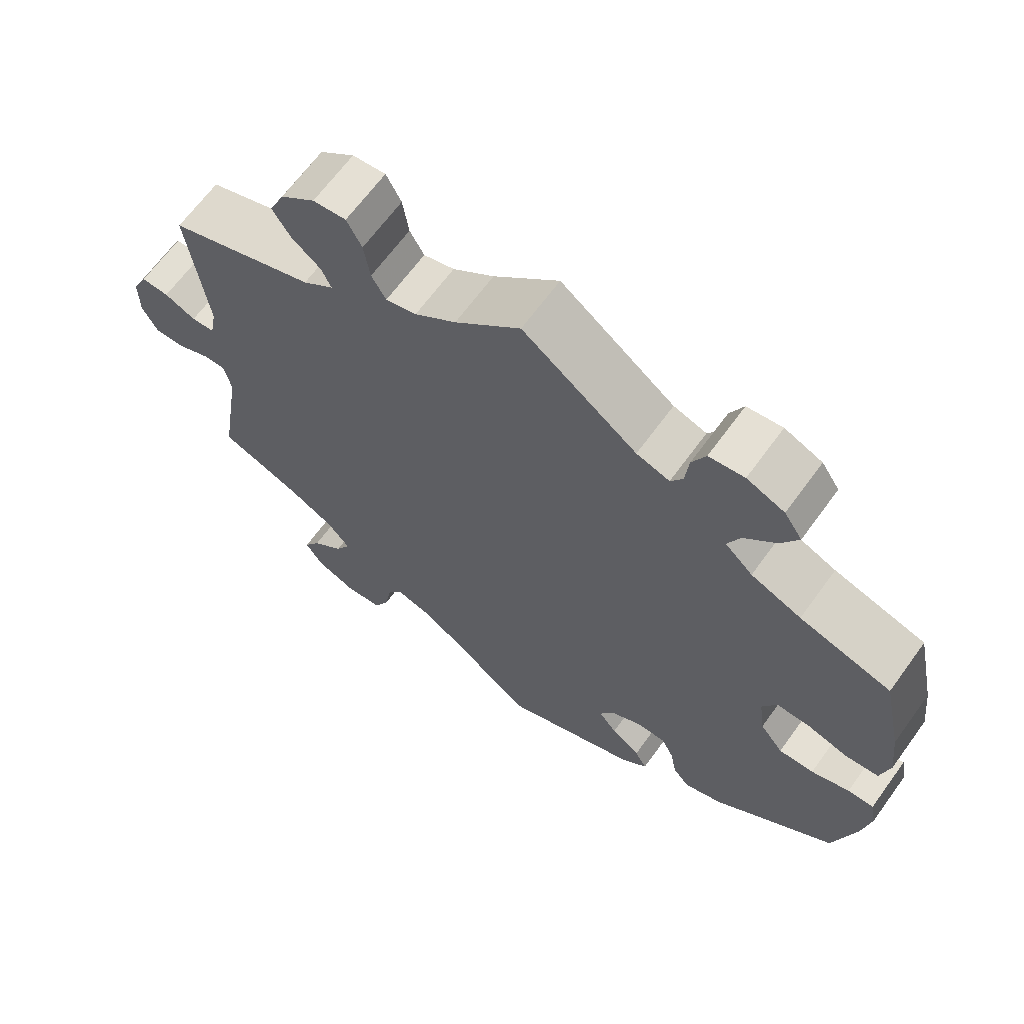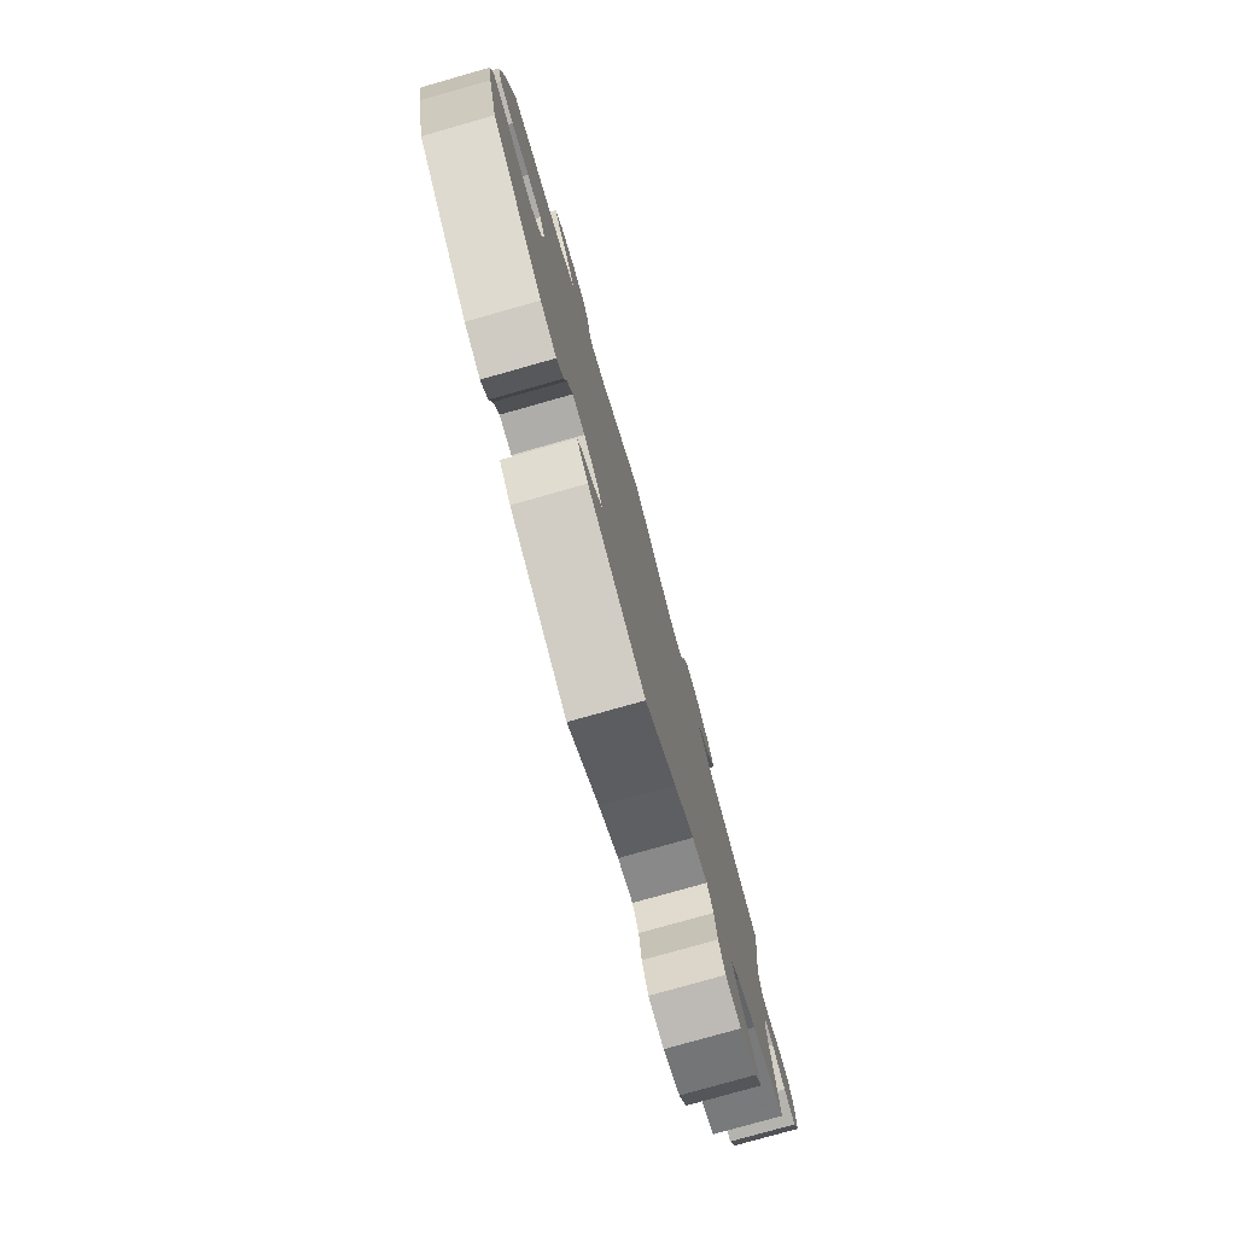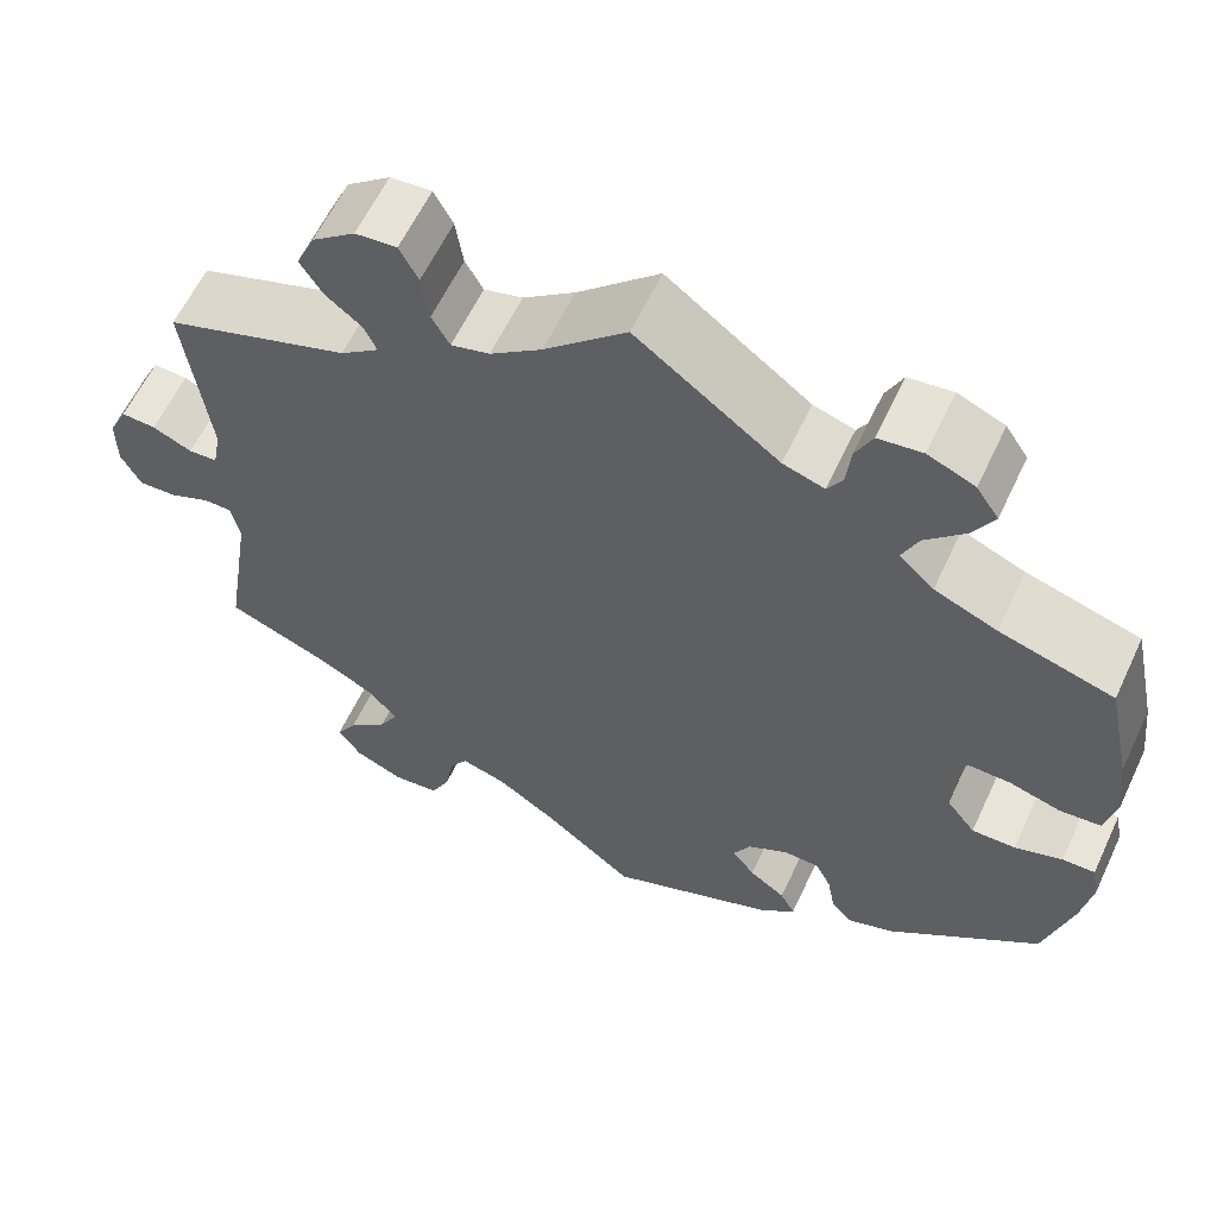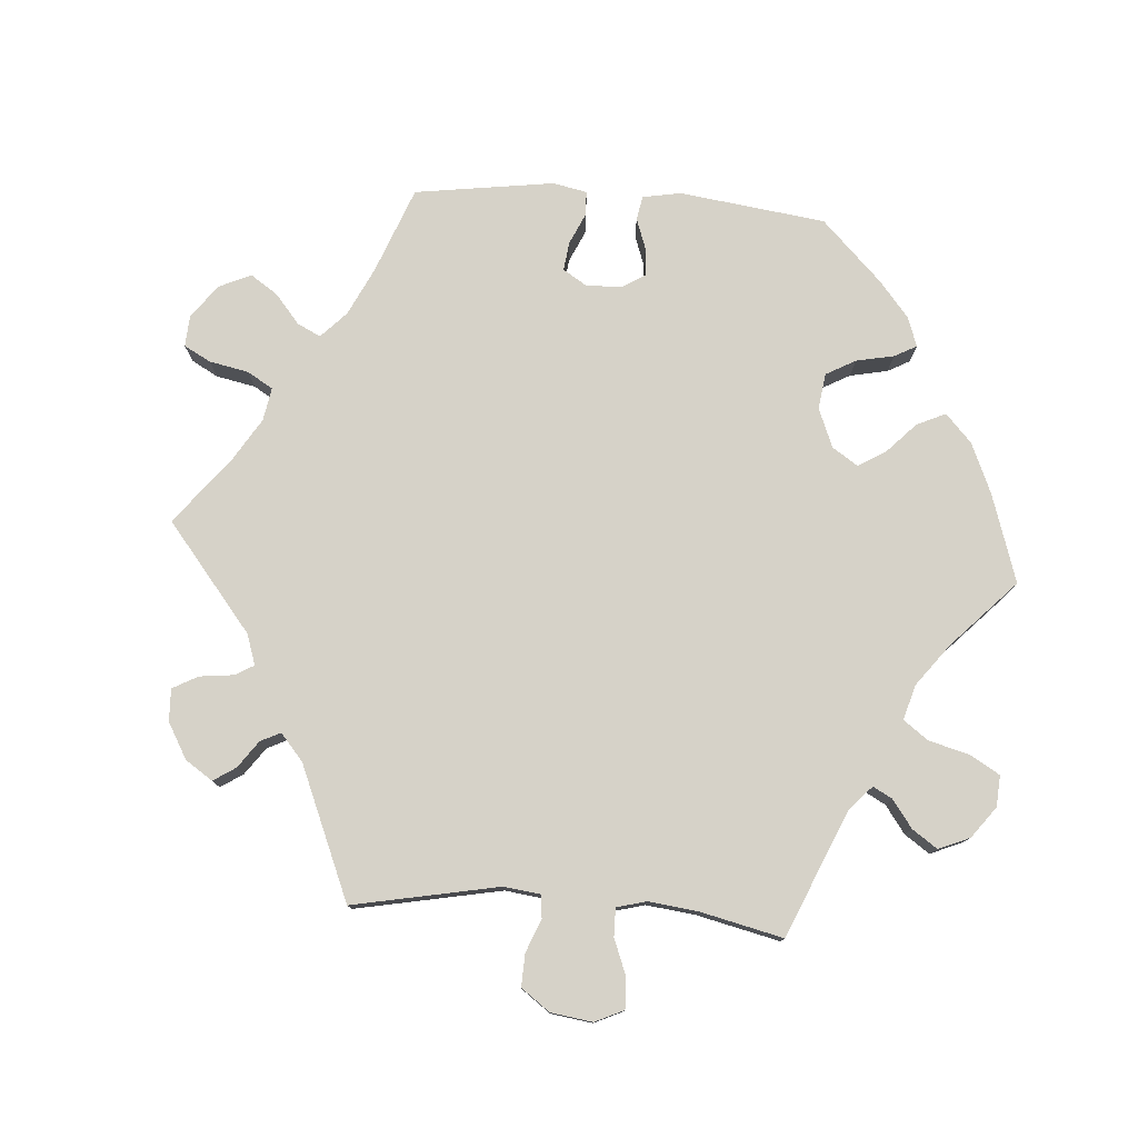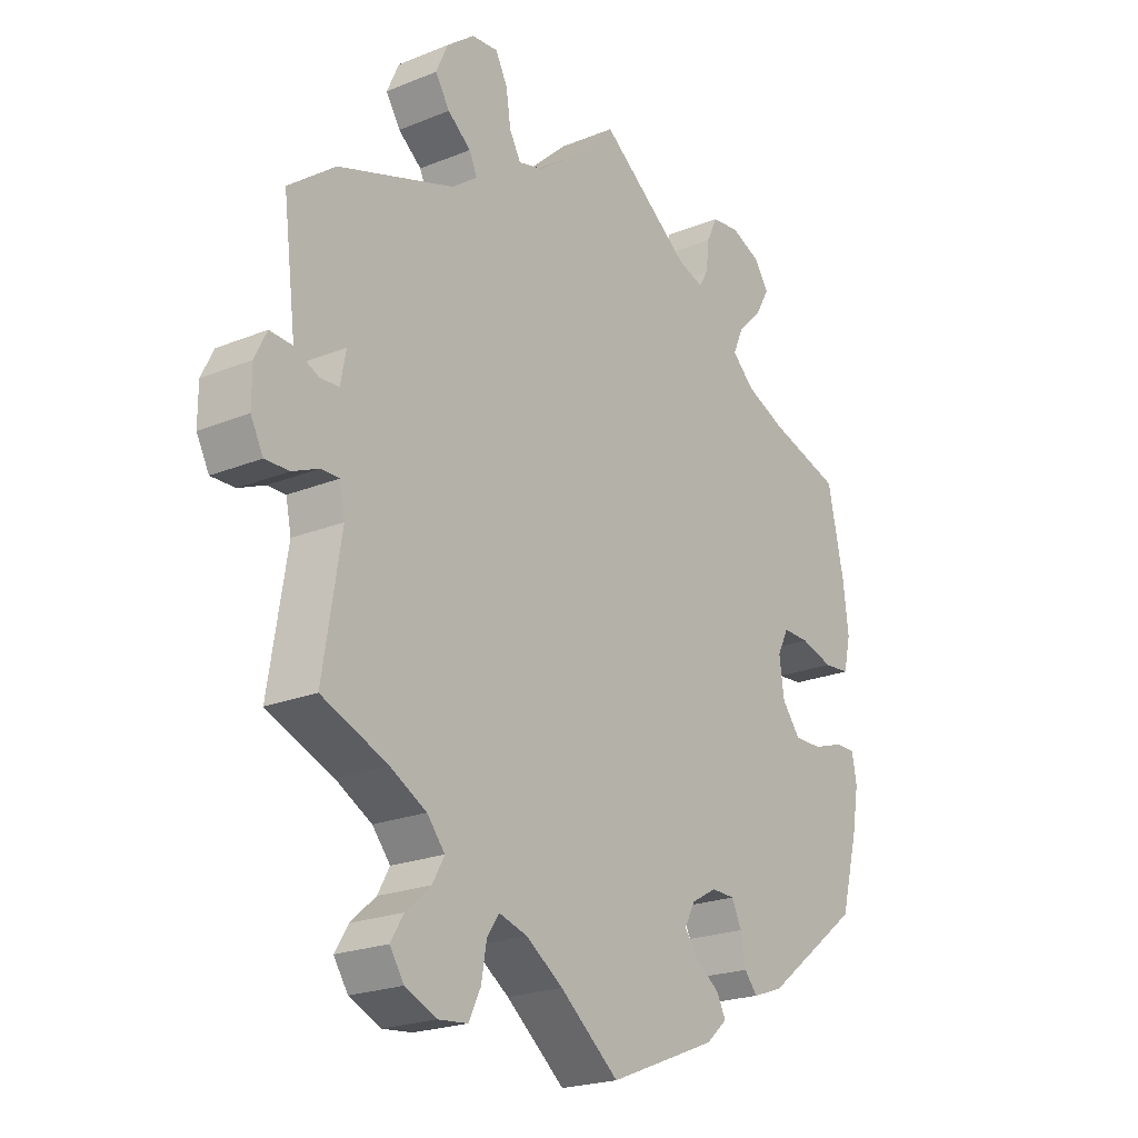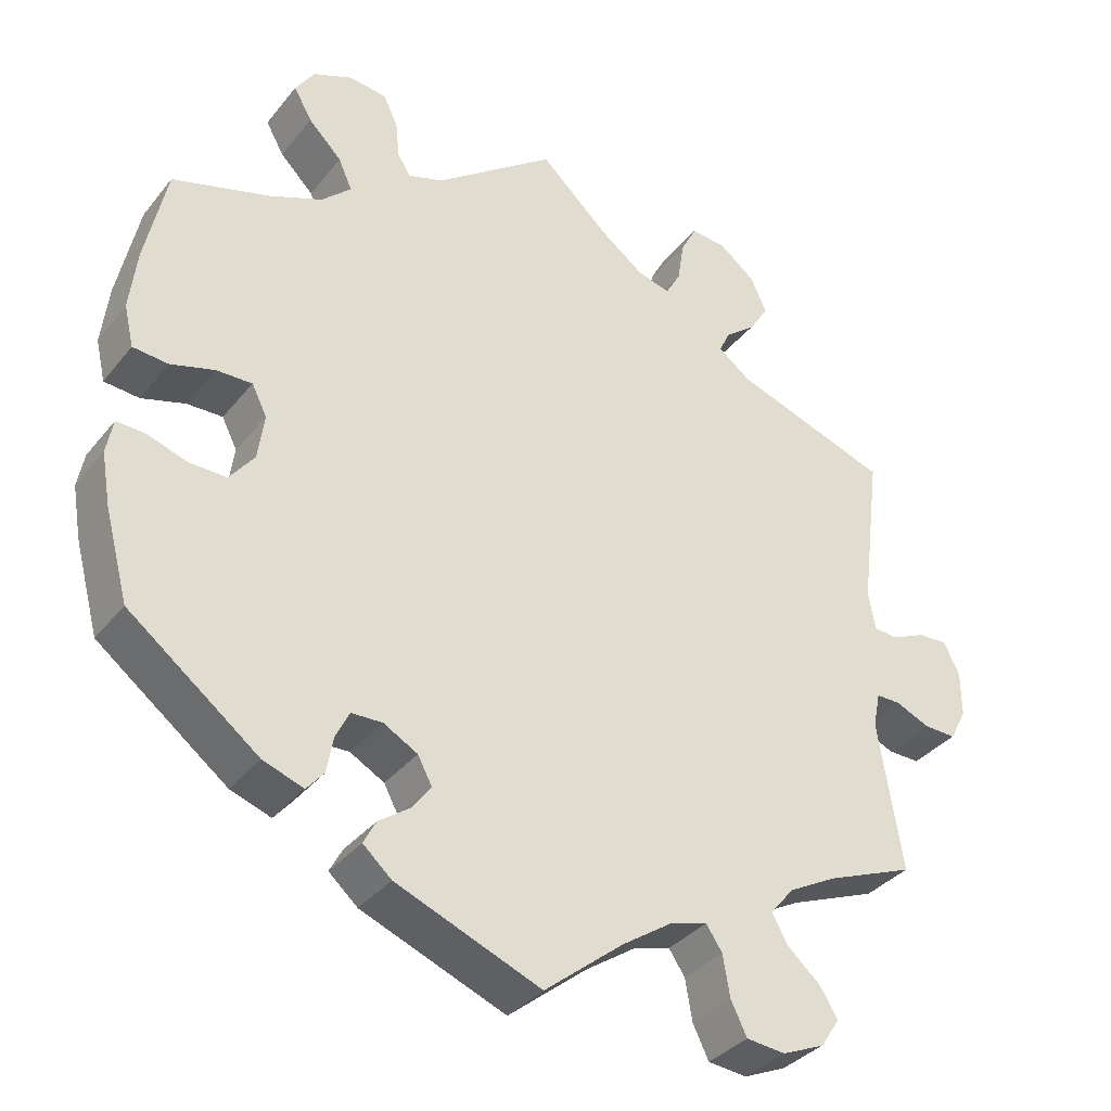
<metadata>
{"format":"obj","ext":"obj","renderer":"f3d","projection":"perspective","resolution":1024,"background":"white","views":[{"elev":65.9,"azim":36.0,"up":"+Z"},{"elev":-78.6,"azim":105.8,"up":"+Z"},{"elev":60.5,"azim":25.1,"up":"+Z"},{"elev":77.7,"azim":-25.7,"up":"+Y"},{"elev":-22.0,"azim":-54.6,"up":"+Z"},{"elev":-35.2,"azim":146.9,"up":"+Z"}]}
</metadata>
<code>
v 0.152 0.07 0.464
v 0.196 0.07 0.45
v 0.212 0.07 0.476
v 0.217 0.07 0.523
v 0.235 0.07 0.561
v 0.282 0.07 0.567
v 0.332 0.07 0.546
v 0.356 0.07 0.51
v 0.333 0.07 0.469
v 0.291 0.07 0.427
v 0.274 0.07 0.388
v 0.311 0.07 0.353
v 0.378 0.07 0.325
v 0.5 0.07 0.289
v 0.527 0.07 0.163
v 0.536 0.07 0.087
v 0.524 0.07 0.035
v 0.48 0.07 0.031
v 0.425 0.07 0.047
v 0.38 0.07 0.048
v 0.361 0.07 0.01
v 0.369 0.07 -0.048
v 0.4 0.07 -0.088
v 0.447 0.07 -0.087
v 0.498 0.07 -0.07
v 0.533 0.07 -0.069
v 0.541 0.07 -0.112
v 0.53 0.07 -0.177
v 0.5 0.07 -0.289
v 0.337 0.07 -0.414
v 0.286 0.07 -0.432
v 0.264 0.07 -0.406
v 0.256 0.07 -0.361
v 0.239 0.07 -0.326
v 0.2 0.07 -0.325
v 0.157 0.07 -0.349
v 0.139 0.07 -0.383
v 0.163 0.07 -0.415
v 0.202 0.07 -0.443
v 0.218 0.07 -0.473
v 0.182 0.07 -0.505
v 0 0.07 -0.578
v -0.099 0.07 -0.498
v -0.161 0.07 -0.456
v -0.209 0.07 -0.442
v -0.229 0.07 -0.472
v -0.238 0.07 -0.524
v -0.258 0.07 -0.565
v -0.307 0.07 -0.57
v -0.36 0.07 -0.547
v -0.384 0.07 -0.511
v -0.362 0.07 -0.475
v -0.32 0.07 -0.438
v -0.3 0.07 -0.402
v -0.33 0.07 -0.366
v -0.391 0.07 -0.333
v -0.501 0.07 -0.289
v -0.471 0.07 -0.101
v -0.48 0.07 -0.057
v -0.51 0.07 -0.057
v -0.554 0.07 -0.076
v -0.594 0.07 -0.077
v -0.615 0.07 -0.037
v -0.615 0.07 0.02
v -0.595 0.07 0.061
v -0.558 0.07 0.059
v -0.516 0.07 0.04
v -0.485 0.07 0.042
v -0.476 0.07 0.09
v -0.501 0.07 0.289
v -0.305 0.07 0.356
v -0.264 0.07 0.387
v -0.277 0.07 0.416
v -0.316 0.07 0.447
v -0.34 0.07 0.485
v -0.32 0.07 0.53
v -0.274 0.07 0.566
v -0.23 0.07 0.57
v -0.21 0.07 0.532
v -0.202 0.07 0.479
v -0.183 0.07 0.445
v -0.142 0.07 0.456
v -0.087 0.07 0.497
v 0 0.07 0.578
v 0.152 0 0.464
v 0.196 0 0.45
v 0.212 0 0.476
v 0.217 0 0.523
v 0.235 0 0.561
v 0.282 0 0.567
v 0.332 0 0.546
v 0.356 0 0.51
v 0.333 0 0.469
v 0.291 0 0.427
v 0.274 0 0.388
v 0.311 0 0.353
v 0.378 0 0.325
v 0.5 0 0.289
v 0.527 0 0.163
v 0.536 0 0.087
v 0.524 0 0.035
v 0.48 0 0.031
v 0.425 0 0.047
v 0.38 0 0.048
v 0.361 0 0.01
v 0.369 0 -0.048
v 0.4 0 -0.088
v 0.447 0 -0.087
v 0.498 0 -0.07
v 0.533 0 -0.069
v 0.541 0 -0.112
v 0.53 0 -0.177
v 0.5 0 -0.289
v 0.337 0 -0.414
v 0.286 0 -0.432
v 0.264 0 -0.406
v 0.256 0 -0.361
v 0.239 0 -0.326
v 0.2 0 -0.325
v 0.157 0 -0.349
v 0.139 0 -0.383
v 0.163 0 -0.415
v 0.202 0 -0.443
v 0.218 0 -0.473
v 0.182 0 -0.505
v 0 0 -0.578
v -0.099 0 -0.498
v -0.161 0 -0.456
v -0.209 0 -0.442
v -0.229 0 -0.472
v -0.238 0 -0.524
v -0.258 0 -0.565
v -0.307 0 -0.57
v -0.36 0 -0.547
v -0.384 0 -0.511
v -0.362 0 -0.475
v -0.32 0 -0.438
v -0.3 0 -0.402
v -0.33 0 -0.366
v -0.391 0 -0.333
v -0.501 0 -0.289
v -0.471 0 -0.101
v -0.48 0 -0.057
v -0.51 0 -0.057
v -0.554 0 -0.076
v -0.594 0 -0.077
v -0.615 0 -0.037
v -0.615 0 0.02
v -0.595 0 0.061
v -0.558 0 0.059
v -0.516 0 0.04
v -0.485 0 0.042
v -0.476 0 0.09
v -0.501 0 0.289
v -0.305 0 0.356
v -0.264 0 0.387
v -0.277 0 0.416
v -0.316 0 0.447
v -0.34 0 0.485
v -0.32 0 0.53
v -0.274 0 0.566
v -0.23 0 0.57
v -0.21 0 0.532
v -0.202 0 0.479
v -0.183 0 0.445
v -0.142 0 0.456
v -0.087 0 0.497
v 0 0 0.578
f 83 84 1
f 82 83 1 2
f 81 82 2
f 77 78 79 80
f 77 80 81
f 76 77 81
f 73 74 75 76
f 72 73 76 81
f 71 72 81 2
f 69 70 71 2
f 64 65 66 67
f 64 67 68
f 63 64 68
f 60 61 62 63
f 59 60 63 68
f 58 59 68 69
f 56 57 58
f 55 56 58 69
f 50 51 52 53
f 50 53 54
f 49 50 54
f 46 47 48 49
f 45 46 49 54
f 44 45 54 55
f 40 41 42 43
f 38 39 40 43
f 37 38 43 44
f 36 37 44 55
f 30 31 32 33
f 30 33 34
f 29 30 34
f 28 29 34 35
f 24 25 26 27
f 23 24 27 28
f 16 17 18 19
f 16 19 20
f 13 14 15 16
f 12 13 16 20
f 11 12 20 21
f 7 8 9 10
f 7 10 11
f 6 7 11
f 3 4 5 6
f 2 3 6 11
f 35 36 55 69
f 23 28 35 69
f 22 23 69
f 21 22 69
f 2 11 21 69
f 85 168 167
f 86 85 167 166
f 86 166 165
f 164 163 162 161
f 165 164 161
f 165 161 160
f 160 159 158 157
f 165 160 157 156
f 86 165 156 155
f 86 155 154 153
f 151 150 149 148
f 152 151 148
f 152 148 147
f 147 146 145 144
f 152 147 144 143
f 153 152 143 142
f 142 141 140
f 153 142 140 139
f 137 136 135 134
f 138 137 134
f 138 134 133
f 133 132 131 130
f 138 133 130 129
f 139 138 129 128
f 127 126 125 124
f 127 124 123 122
f 128 127 122 121
f 139 128 121 120
f 117 116 115 114
f 118 117 114
f 118 114 113
f 119 118 113 112
f 111 110 109 108
f 112 111 108 107
f 103 102 101 100
f 104 103 100
f 100 99 98 97
f 104 100 97 96
f 105 104 96 95
f 94 93 92 91
f 95 94 91
f 95 91 90
f 90 89 88 87
f 95 90 87 86
f 153 139 120 119
f 153 119 112 107
f 153 107 106
f 153 106 105
f 153 105 95 86
f 1 85 86 2
f 2 86 87 3
f 3 87 88 4
f 4 88 89 5
f 5 89 90 6
f 6 90 91 7
f 7 91 92 8
f 8 92 93 9
f 9 93 94 10
f 10 94 95 11
f 11 95 96 12
f 12 96 97 13
f 13 97 98 14
f 14 98 99 15
f 15 99 100 16
f 16 100 101 17
f 17 101 102 18
f 18 102 103 19
f 19 103 104 20
f 20 104 105 21
f 21 105 106 22
f 22 106 107 23
f 23 107 108 24
f 24 108 109 25
f 25 109 110 26
f 26 110 111 27
f 27 111 112 28
f 28 112 113 29
f 29 113 114 30
f 30 114 115 31
f 31 115 116 32
f 32 116 117 33
f 33 117 118 34
f 34 118 119 35
f 35 119 120 36
f 36 120 121 37
f 37 121 122 38
f 38 122 123 39
f 39 123 124 40
f 40 124 125 41
f 41 125 126 42
f 42 126 127 43
f 43 127 128 44
f 44 128 129 45
f 45 129 130 46
f 46 130 131 47
f 47 131 132 48
f 48 132 133 49
f 49 133 134 50
f 50 134 135 51
f 51 135 136 52
f 52 136 137 53
f 53 137 138 54
f 54 138 139 55
f 55 139 140 56
f 56 140 141 57
f 57 141 142 58
f 58 142 143 59
f 59 143 144 60
f 60 144 145 61
f 61 145 146 62
f 62 146 147 63
f 63 147 148 64
f 64 148 149 65
f 65 149 150 66
f 66 150 151 67
f 67 151 152 68
f 68 152 153 69
f 69 153 154 70
f 70 154 155 71
f 71 155 156 72
f 72 156 157 73
f 73 157 158 74
f 74 158 159 75
f 75 159 160 76
f 76 160 161 77
f 77 161 162 78
f 78 162 163 79
f 79 163 164 80
f 80 164 165 81
f 81 165 166 82
f 82 166 167 83
f 83 167 168 84
f 84 168 85 1

</code>
